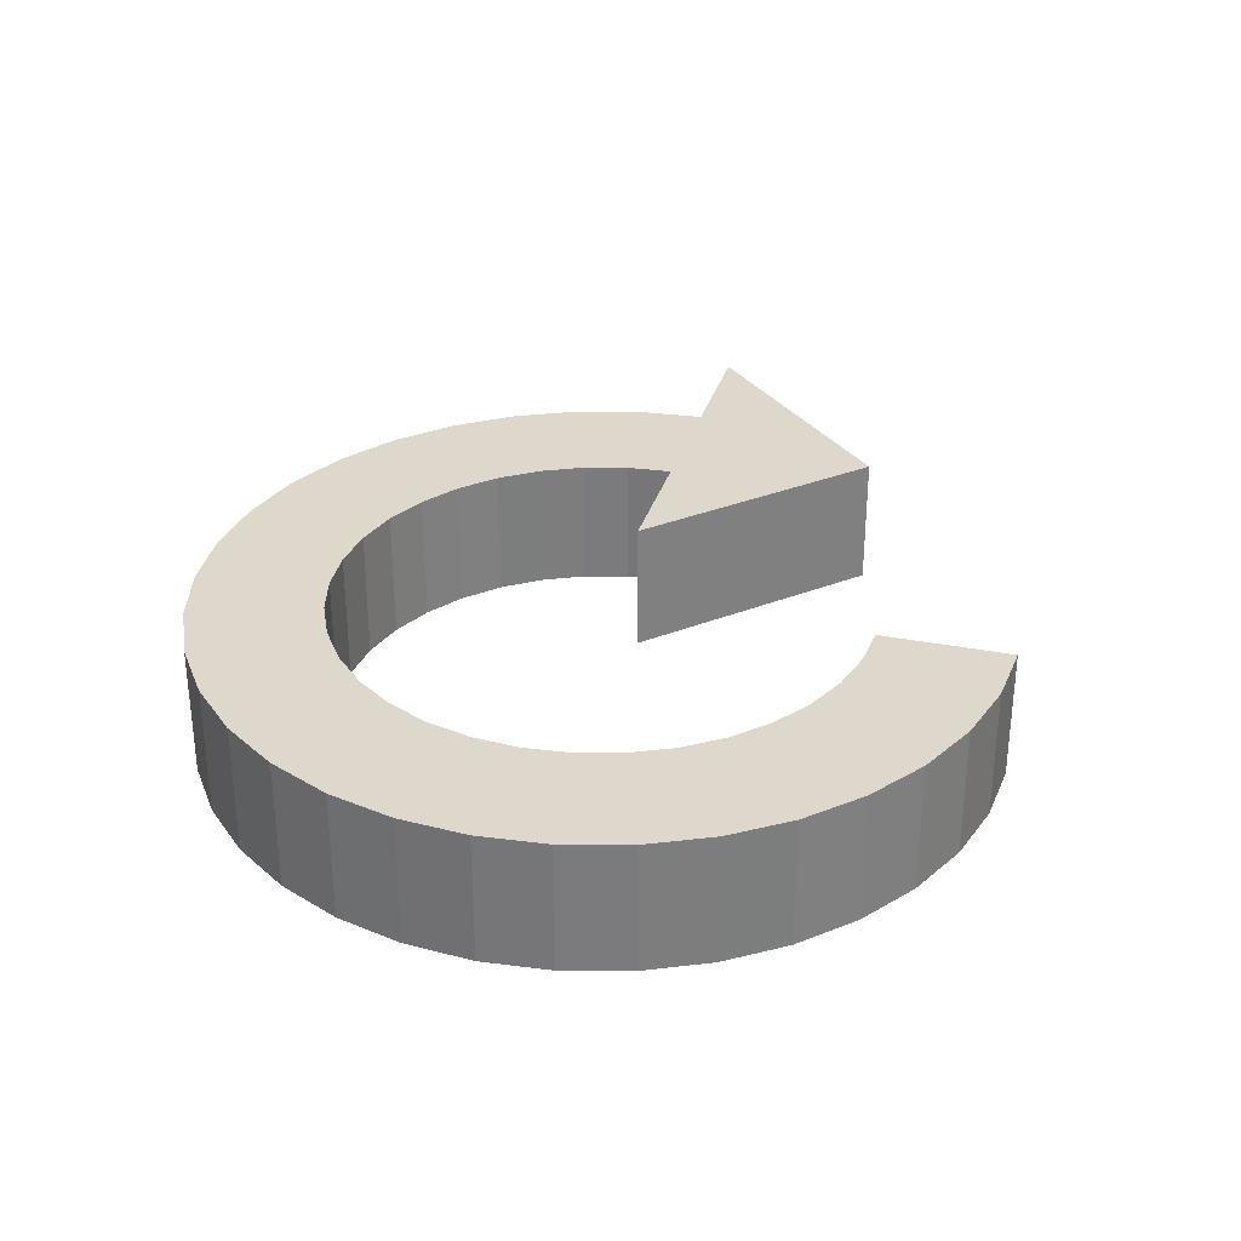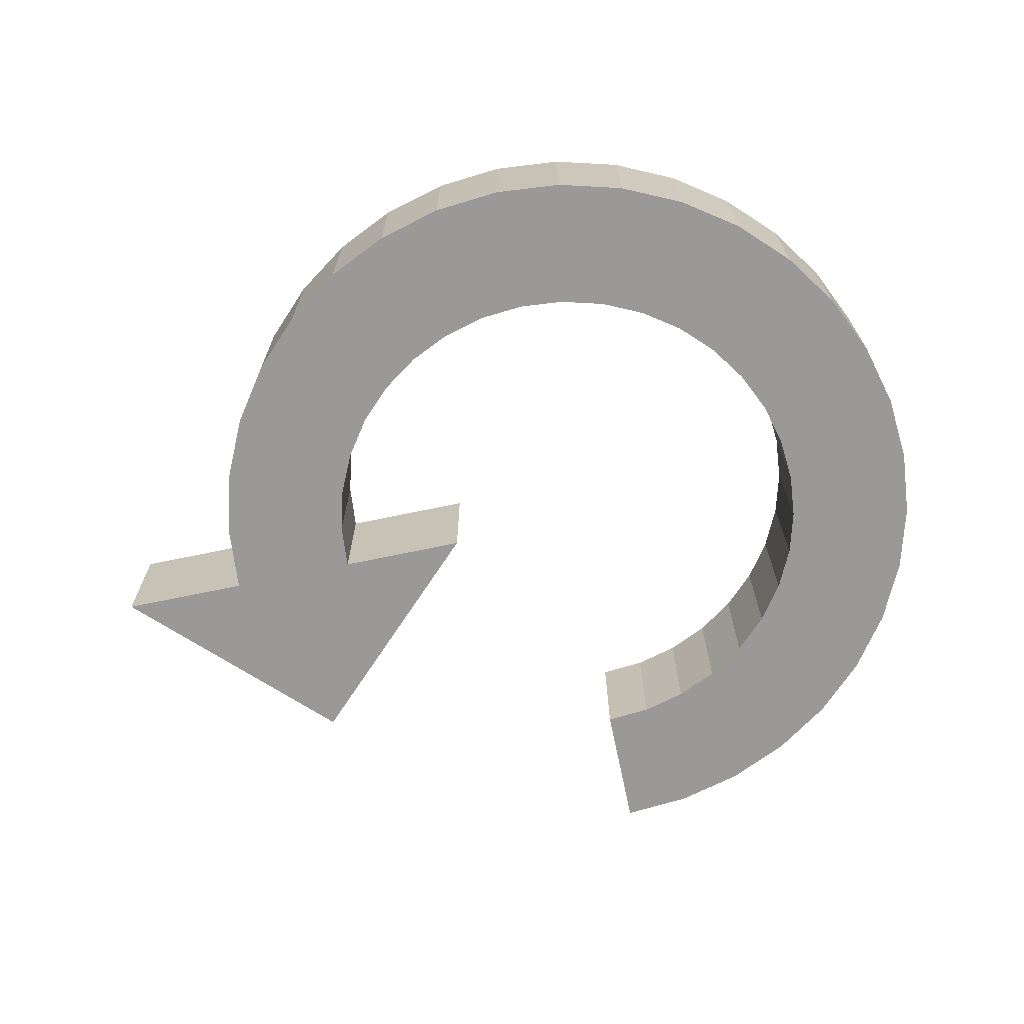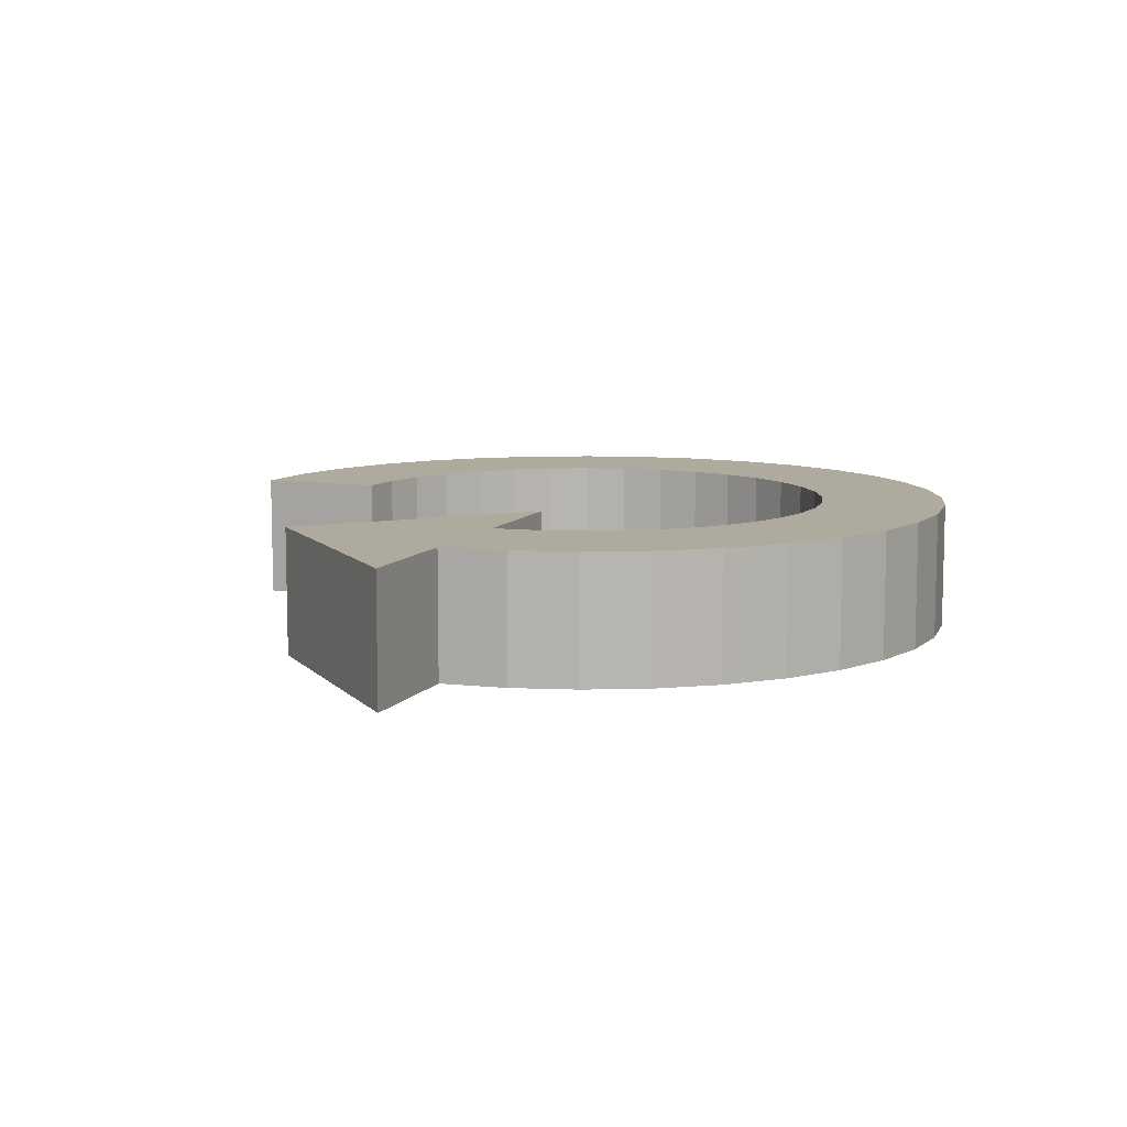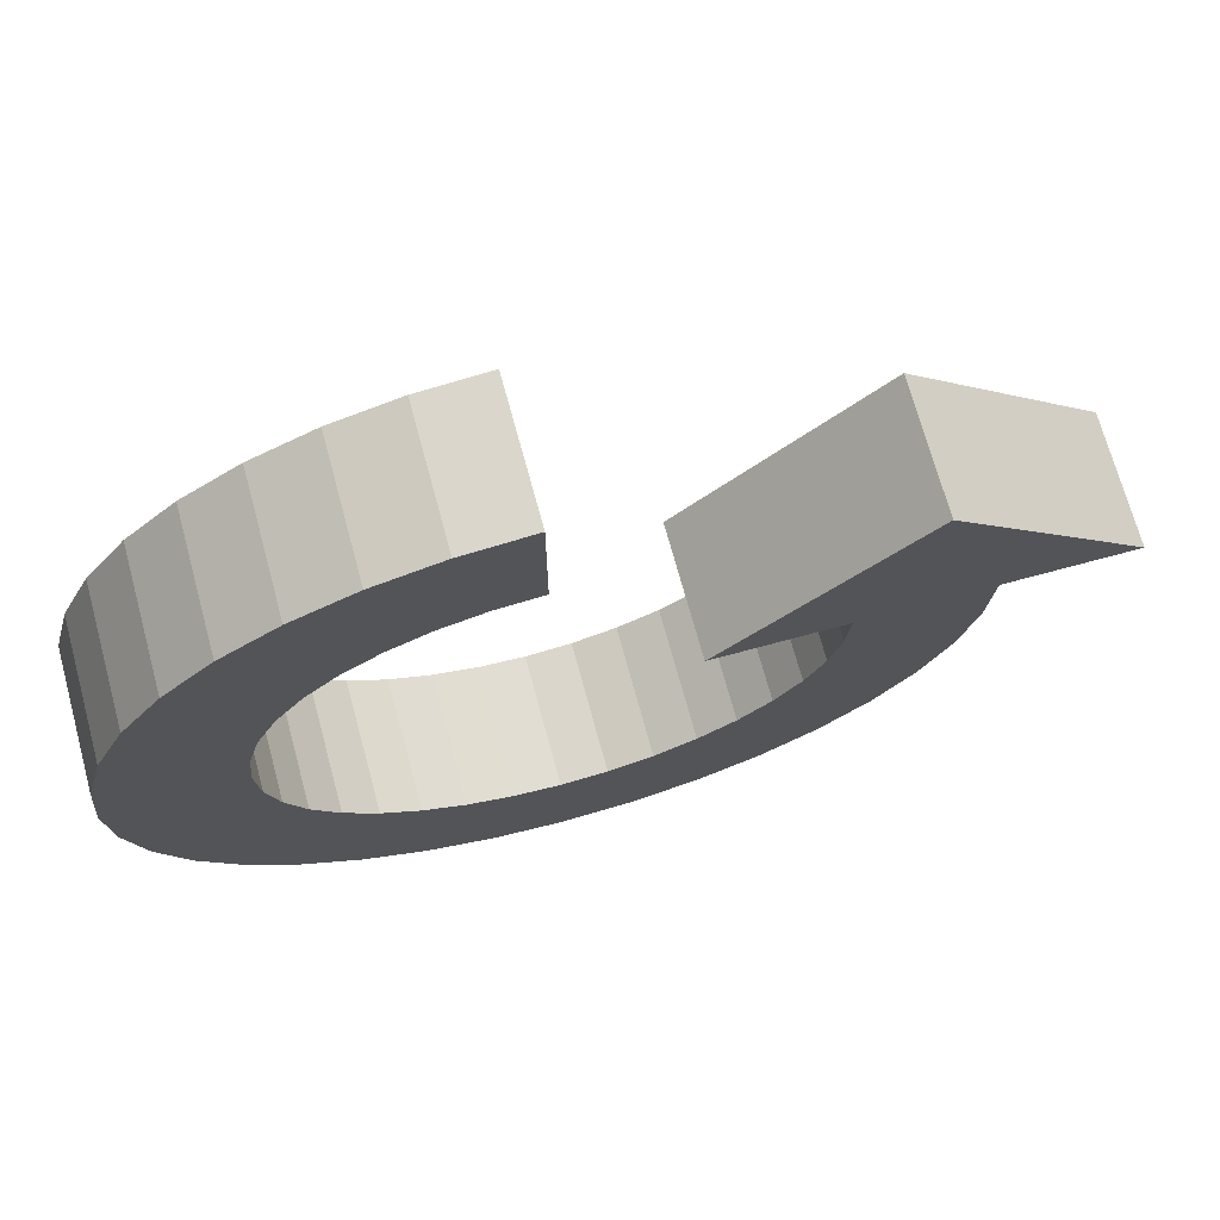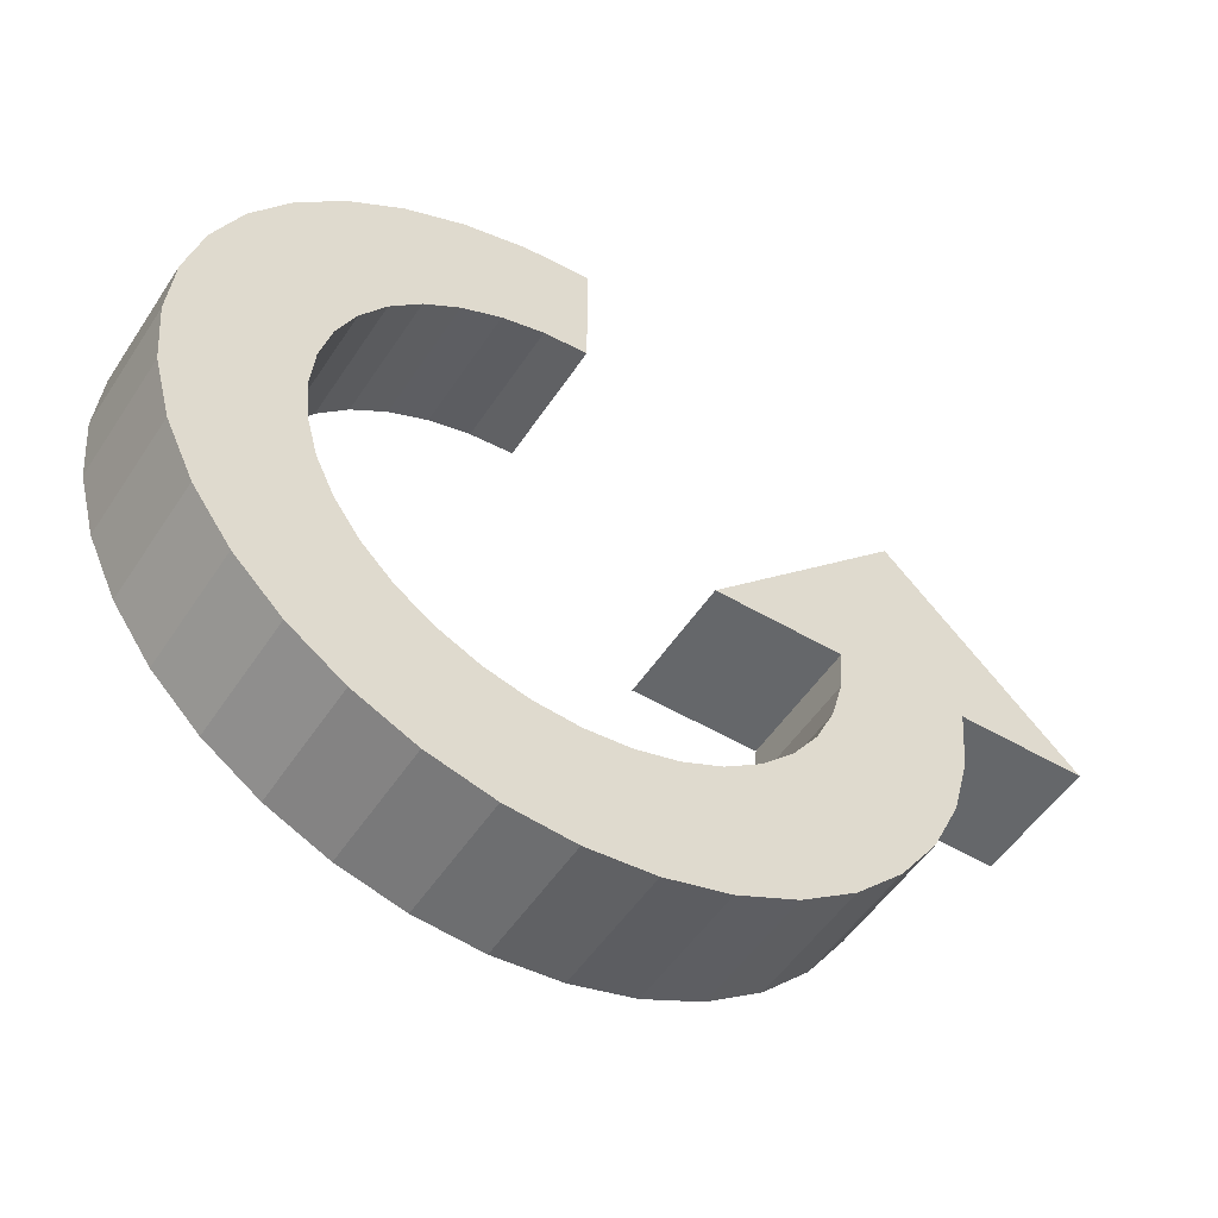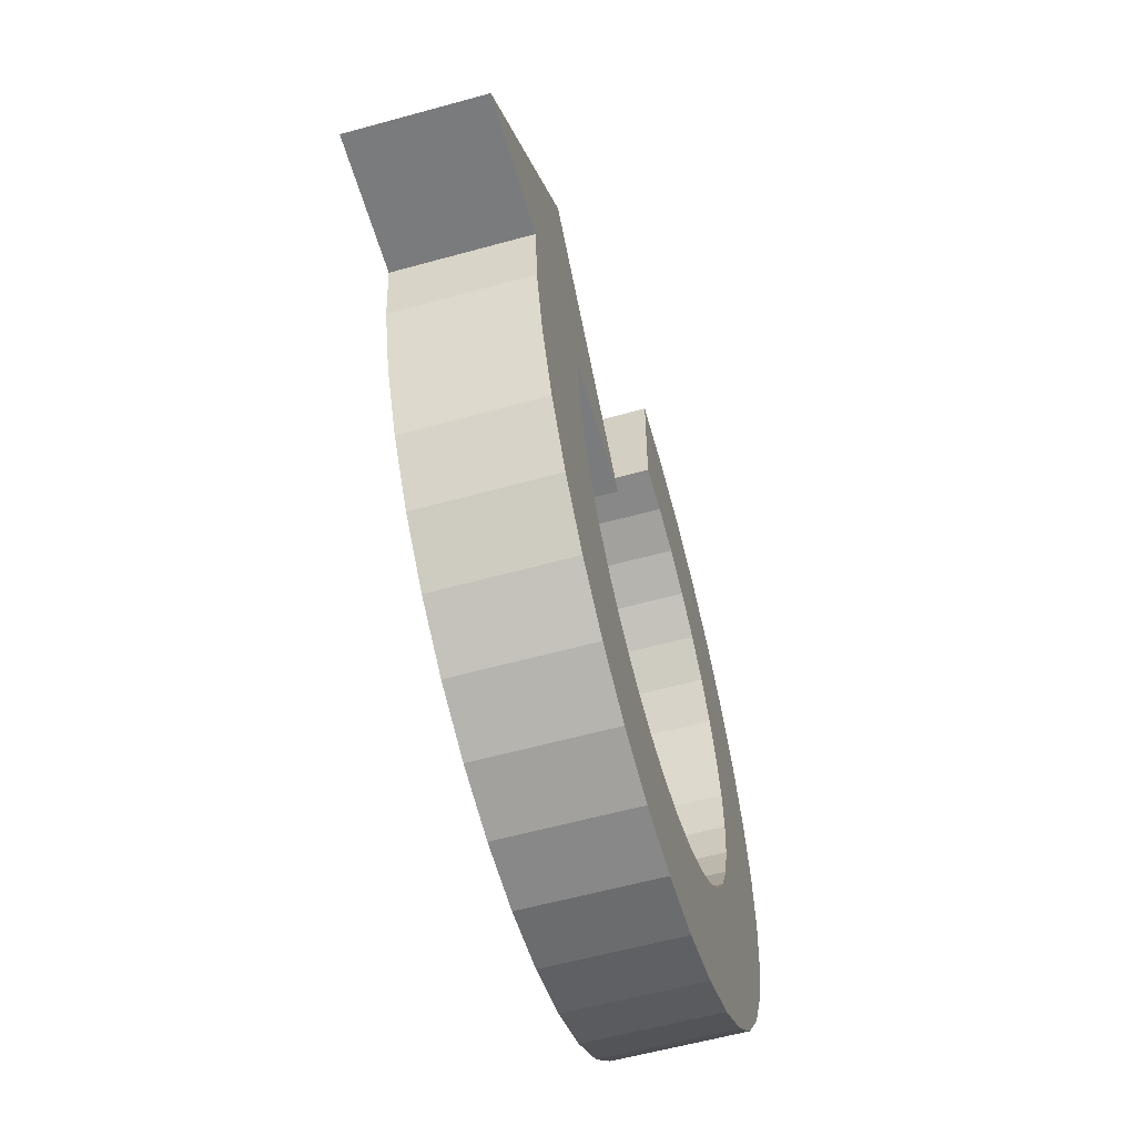
<metadata>
{"format":"obj","ext":"obj","renderer":"f3d","projection":"perspective","resolution":1024,"background":"white","views":[{"elev":31.4,"azim":105.4,"up":"+Z"},{"elev":-69.0,"azim":11.9,"up":"+Z"},{"elev":9.3,"azim":-68.8,"up":"+Z"},{"elev":70.5,"azim":164.8,"up":"+Y"},{"elev":-52.0,"azim":147.6,"up":"+Y"},{"elev":-58.3,"azim":-74.0,"up":"+Y"}]}
</metadata>
<code>
o RoundArrow
v 0 2 0
v 0 3 0
v 0 2 1
v 0 3 1
v 0.3473 1.97 0
v 0.5209 2.954 0
v 0.3473 1.97 1
v 0.5209 2.954 1
v 0.684 1.879 0
v 1.026 2.819 0
v 0.684 1.879 1
v 1.026 2.819 1
v 1 1.732 0
v 1.5 2.598 0
v 1 1.732 1
v 1.5 2.598 1
v 1.286 1.532 0
v 1.928 2.298 0
v 1.286 1.532 1
v 1.928 2.298 1
v 1.532 1.286 0
v 2.298 1.928 0
v 1.532 1.286 1
v 2.298 1.928 1
v 1.732 1 0
v 2.598 1.5 0
v 1.732 1 1
v 2.598 1.5 1
v 1.879 0.684 0
v 2.819 1.026 0
v 1.879 0.684 1
v 2.819 1.026 1
v 1.97 0.3473 0
v 2.954 0.5209 0
v 1.97 0.3473 1
v 2.954 0.5209 1
v 2 0 0
v 3 0 0
v 2 0 1
v 3 0 1
v 1.97 -0.3473 0
v 2.954 -0.5209 0
v 1.97 -0.3473 1
v 2.954 -0.5209 1
v 1.879 -0.684 0
v 2.819 -1.026 0
v 1.879 -0.684 1
v 2.819 -1.026 1
v 1.732 -1 0
v 2.598 -1.5 0
v 1.732 -1 1
v 2.598 -1.5 1
v 1.532 -1.286 0
v 2.298 -1.928 0
v 1.532 -1.286 1
v 2.298 -1.928 1
v 1.286 -1.532 0
v 1.928 -2.298 0
v 1.286 -1.532 1
v 1.928 -2.298 1
v 1 -1.732 0
v 1.5 -2.598 0
v 1 -1.732 1
v 1.5 -2.598 1
v 0.684 -1.879 0
v 1.026 -2.819 0
v 0.684 -1.879 1
v 1.026 -2.819 1
v 0.3473 -1.97 0
v 0.5209 -2.954 0
v 0.3473 -1.97 1
v 0.5209 -2.954 1
v 0 -2 0
v 0 -3 0
v 0 -2 1
v 0 -3 1
v -0.3473 -1.97 0
v -0.5209 -2.954 0
v -0.3473 -1.97 1
v -0.5209 -2.954 1
v -0.684 -1.879 0
v -1.026 -2.819 0
v -0.684 -1.879 1
v -1.026 -2.819 1
v -1 -1.732 0
v -1.5 -2.598 0
v -1 -1.732 1
v -1.5 -2.598 1
v -1.286 -1.532 0
v -1.928 -2.298 0
v -1.286 -1.532 1
v -1.928 -2.298 1
v -1.532 -1.286 0
v -2.298 -1.928 0
v -1.532 -1.286 1
v -2.298 -1.928 1
v -1.732 -1 0
v -2.598 -1.5 0
v -1.732 -1 1
v -2.598 -1.5 1
v -1.879 -0.684 0
v -2.819 -1.026 0
v -1.879 -0.684 1
v -2.819 -1.026 1
v -1.97 -0.3473 0
v -2.954 -0.5209 0
v -1.97 -0.3473 1
v -2.954 -0.5209 1
v -2 -0 0
v -3 -0 0
v -2 -0 1
v -3 -0 1
v -1 0 0
v -4 0 0
v -2.5 1.5 0
v -1 0 1
v -4 0 1
v -2.5 1.5 1
f 1 2 5
f 2 6 5
f 3 8 4
f 3 7 8
f 2 4 8
f 2 8 6
f 1 5 3
f 5 7 3
f 5 6 9
f 6 10 9
f 7 12 8
f 7 11 12
f 6 8 12
f 6 12 10
f 5 9 7
f 9 11 7
f 9 10 13
f 10 14 13
f 11 16 12
f 11 15 16
f 10 12 16
f 10 16 14
f 9 13 11
f 13 15 11
f 13 14 17
f 14 18 17
f 15 20 16
f 15 19 20
f 14 16 20
f 14 20 18
f 13 17 15
f 17 19 15
f 17 18 21
f 18 22 21
f 19 24 20
f 19 23 24
f 18 20 24
f 18 24 22
f 17 21 19
f 21 23 19
f 21 22 25
f 22 26 25
f 23 28 24
f 23 27 28
f 22 24 28
f 22 28 26
f 21 25 23
f 25 27 23
f 25 26 29
f 26 30 29
f 27 32 28
f 27 31 32
f 26 28 32
f 26 32 30
f 25 29 27
f 29 31 27
f 29 30 33
f 30 34 33
f 31 36 32
f 31 35 36
f 30 32 36
f 30 36 34
f 29 33 31
f 33 35 31
f 33 34 37
f 34 38 37
f 35 40 36
f 35 39 40
f 34 36 40
f 34 40 38
f 33 37 35
f 37 39 35
f 37 38 41
f 38 42 41
f 39 44 40
f 39 43 44
f 38 40 44
f 38 44 42
f 37 41 39
f 41 43 39
f 41 42 45
f 42 46 45
f 43 48 44
f 43 47 48
f 42 44 48
f 42 48 46
f 41 45 43
f 45 47 43
f 45 46 49
f 46 50 49
f 47 52 48
f 47 51 52
f 46 48 52
f 46 52 50
f 45 49 47
f 49 51 47
f 49 50 53
f 50 54 53
f 51 56 52
f 51 55 56
f 50 52 56
f 50 56 54
f 49 53 51
f 53 55 51
f 53 54 57
f 54 58 57
f 55 60 56
f 55 59 60
f 54 56 60
f 54 60 58
f 53 57 55
f 57 59 55
f 57 58 61
f 58 62 61
f 59 64 60
f 59 63 64
f 58 60 64
f 58 64 62
f 57 61 59
f 61 63 59
f 61 62 65
f 62 66 65
f 63 68 64
f 63 67 68
f 62 64 68
f 62 68 66
f 61 65 63
f 65 67 63
f 65 66 69
f 66 70 69
f 67 72 68
f 67 71 72
f 66 68 72
f 66 72 70
f 65 69 67
f 69 71 67
f 69 70 73
f 70 74 73
f 71 76 72
f 71 75 76
f 70 72 76
f 70 76 74
f 69 73 71
f 73 75 71
f 73 74 77
f 74 78 77
f 75 80 76
f 75 79 80
f 74 76 80
f 74 80 78
f 73 77 75
f 77 79 75
f 77 78 81
f 78 82 81
f 79 84 80
f 79 83 84
f 78 80 84
f 78 84 82
f 77 81 79
f 81 83 79
f 81 82 85
f 82 86 85
f 83 88 84
f 83 87 88
f 82 84 88
f 82 88 86
f 81 85 83
f 85 87 83
f 85 86 89
f 86 90 89
f 87 92 88
f 87 91 92
f 86 88 92
f 86 92 90
f 85 89 87
f 89 91 87
f 89 90 93
f 90 94 93
f 91 96 92
f 91 95 96
f 90 92 96
f 90 96 94
f 89 93 91
f 93 95 91
f 93 94 97
f 94 98 97
f 95 100 96
f 95 99 100
f 94 96 100
f 94 100 98
f 93 97 95
f 97 99 95
f 97 98 101
f 98 102 101
f 99 104 100
f 99 103 104
f 98 100 104
f 98 104 102
f 97 101 99
f 101 103 99
f 101 102 105
f 102 106 105
f 103 108 104
f 103 107 108
f 102 104 108
f 102 108 106
f 101 105 103
f 105 107 103
f 105 106 109
f 106 110 109
f 107 112 108
f 107 111 112
f 106 108 112
f 106 112 110
f 105 109 107
f 109 111 107
f 1 3 2
f 3 4 2
f 113 114 115
f 117 116 118
f 109 113 116
f 111 109 116
f 114 110 112
f 114 112 117
f 113 115 118
f 118 116 113
f 118 115 117
f 117 115 114

</code>
